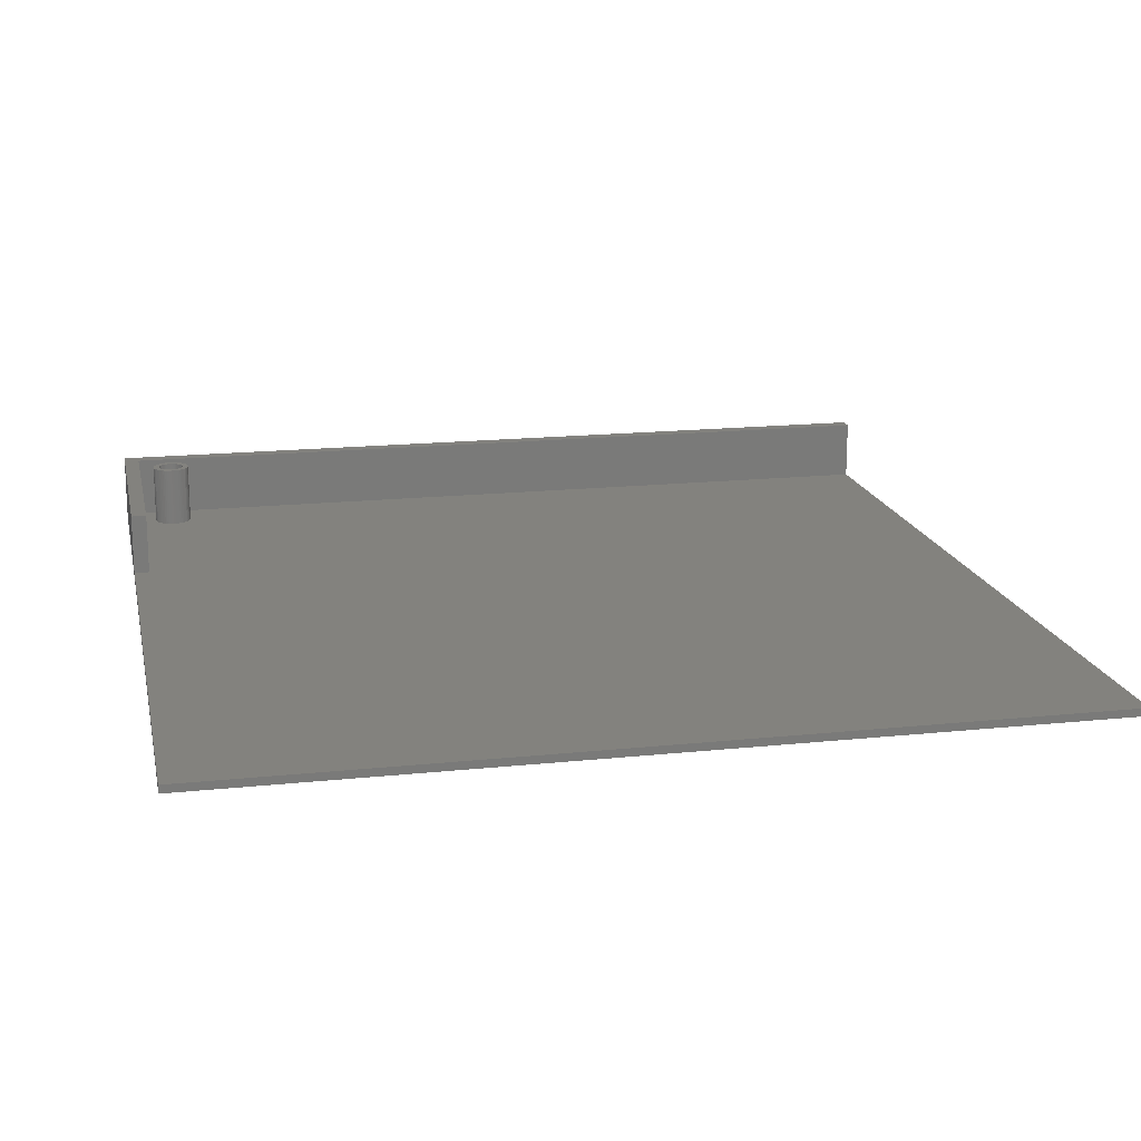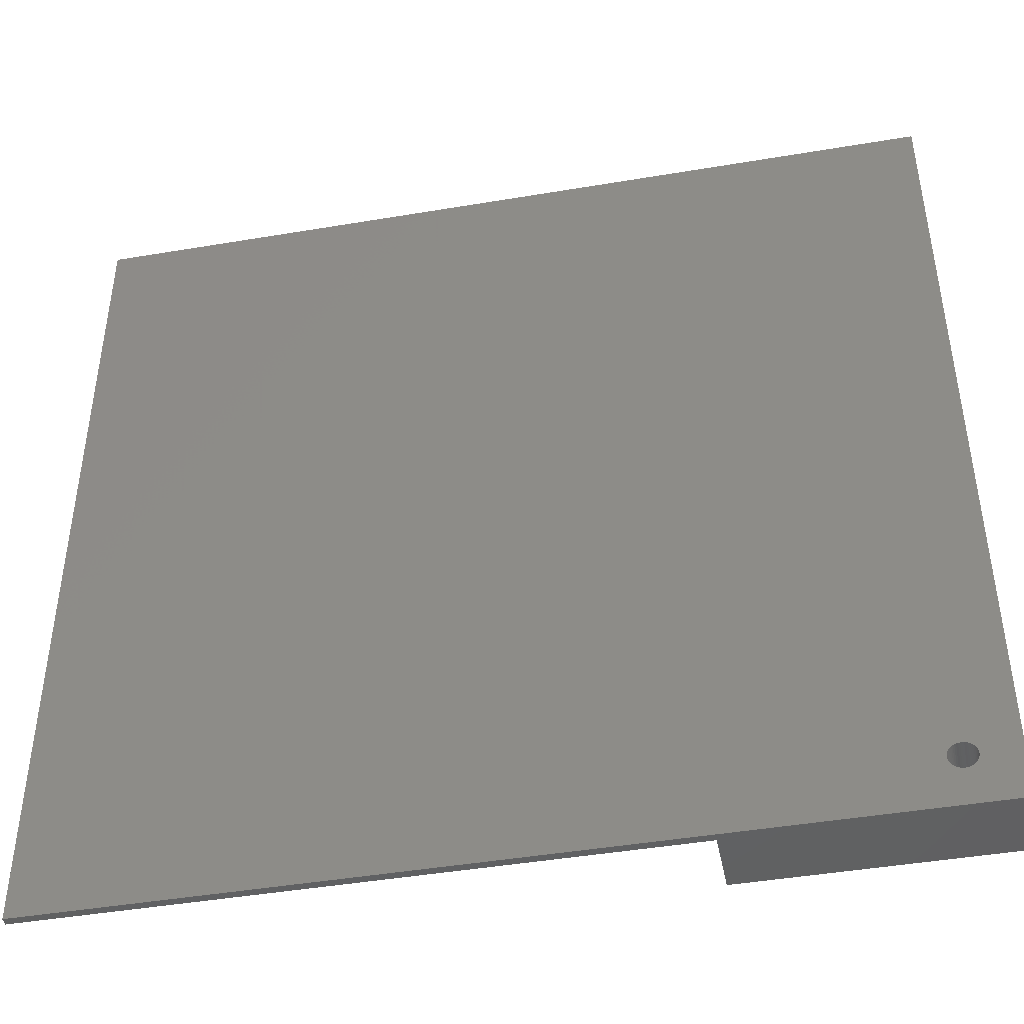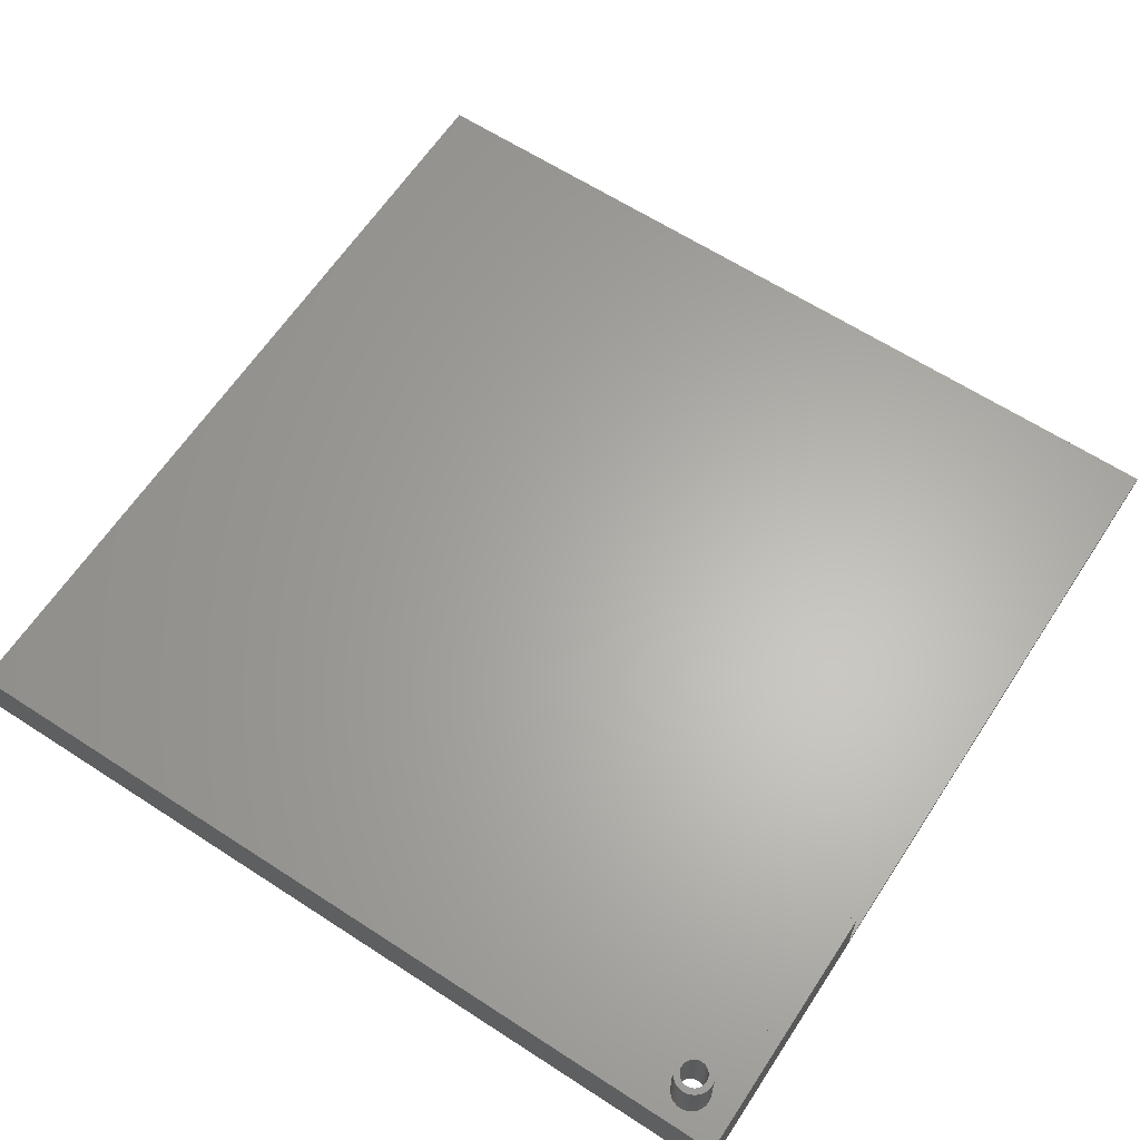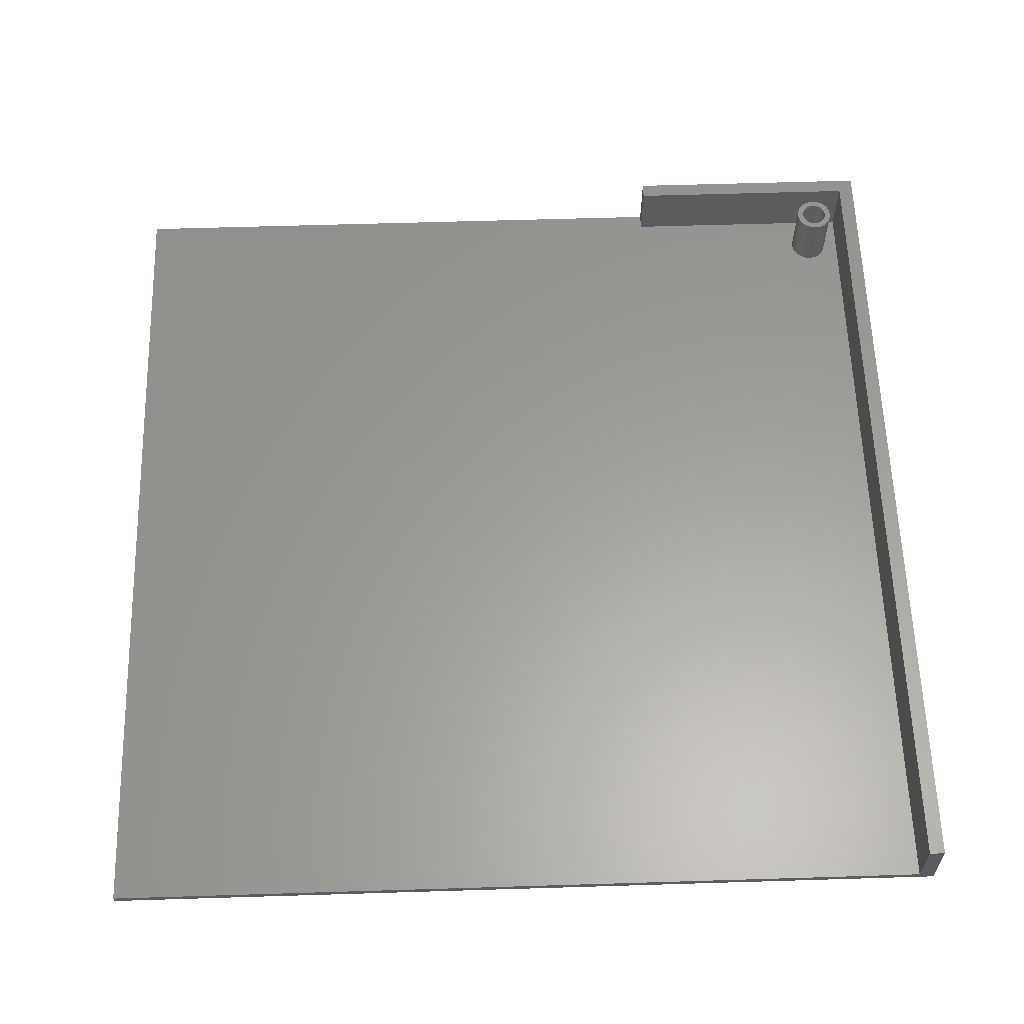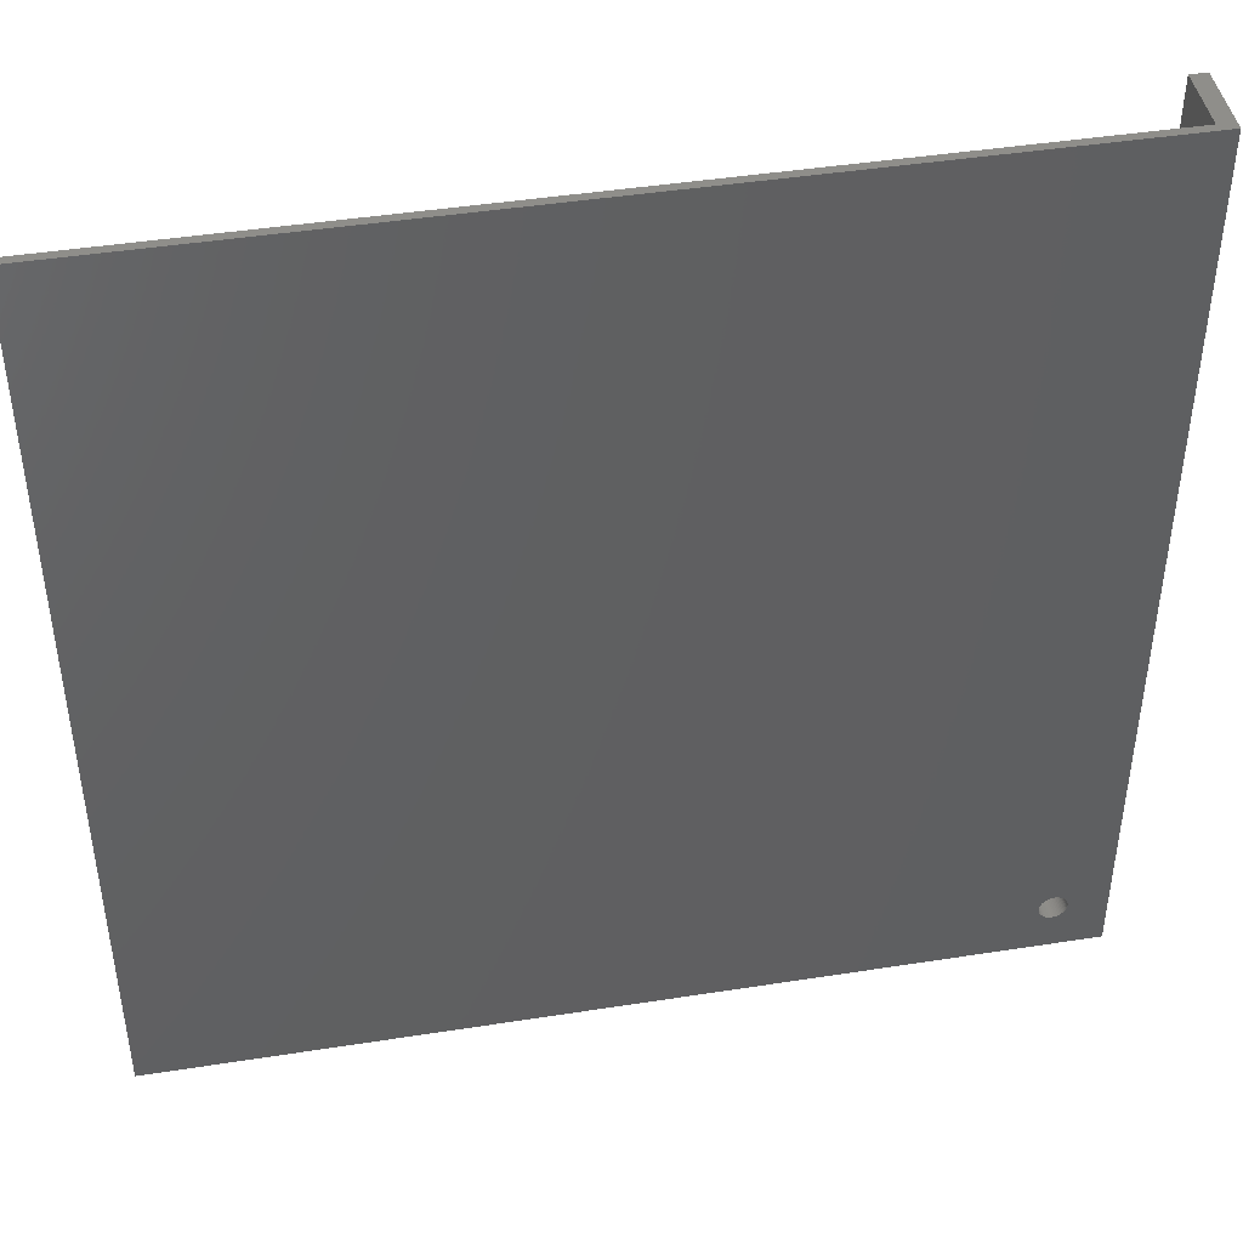
<metadata>
{"format":"stl","ext":"stl","renderer":"f3d","projection":"perspective","resolution":1024,"background":"white","views":[{"elev":16.9,"azim":78.0,"up":"+Z"},{"elev":-44.8,"azim":-168.9,"up":"+Y"},{"elev":63.4,"azim":-56.7,"up":"+Z"},{"elev":60.6,"azim":178.2,"up":"+Z"},{"elev":44.2,"azim":169.6,"up":"+Y"}]}
</metadata>
<code>
# stl→obj: 271 verts, 544 faces
v -102.2 35.27 8
v -102.3 35.55 0
v -102.3 35.55 8
v -102.2 35.27 0
v -102.5 35.82 0
v -102.5 35.82 8
v -103.4 36.61 0
v -103.7 36.73 8
v -103.4 36.61 8
v -103.7 36.73 0
v -105.3 36.73 0
v -105.6 36.61 8
v -105.3 36.73 8
v -105.6 36.61 0
v -106.8 35.27 0
v -106.7 35.55 8
v -106.7 35.55 0
v -106.8 35.27 8
v -102 34.04 8
v -102 34.35 0
v -102 34.35 8
v -102 34.04 0
v -102.7 36.06 0
v -102.9 36.28 8
v -102.7 36.06 8
v -102.9 36.28 0
v -103.2 36.46 0
v -103.2 36.46 8
v -107 34.35 0
v -107 34.66 8
v -107 34.66 0
v -107 34.35 8
v -106.5 35.82 0
v -106.3 36.06 8
v -106.3 36.06 0
v -106.5 35.82 8
v -104.7 36.85 0
v -105 36.81 8
v -104.7 36.85 8
v -105 36.81 0
v -106.1 36.28 0
v -106.1 36.28 8
v -102.3 33.15 8
v -102.2 33.43 0
v -102.2 33.43 8
v -102.3 33.15 0
v -106.3 32.64 0
v -106.1 32.42 8
v -106.3 32.64 8
v -106.1 32.42 0
v -106.7 33.15 0
v -106.8 33.43 8
v -106.8 33.43 0
v -106.7 33.15 8
v -103.4 32.09 0
v -103.2 32.24 8
v -103.4 32.09 8
v -103.2 32.24 0
v -102 34.66 8
v -102.1 34.97 0
v -102.1 34.97 8
v -102 34.66 0
v -104.3 36.85 0
v -104.3 36.85 8
v -104 36.81 8
v -104 36.81 0
v -102.8 34.35 8
v -102.8 34.56 8
v -102.9 34.77 8
v -102.8 34.14 8
v -102.9 34.98 8
v -102.1 33.73 8
v -103 35.17 8
v -102.9 33.93 8
v -103.1 35.35 8
v -102.9 33.72 8
v -103.3 35.51 8
v -103.4 35.66 8
v -103.6 35.79 8
v -103.8 35.89 8
v -104 35.97 8
v -104.2 36.02 8
v -104.4 36.05 8
v -104.6 36.05 8
v -104.8 36.02 8
v -105 35.97 8
v -105.2 35.89 8
v -105.4 35.79 8
v -105.8 36.46 8
v -105.6 35.66 8
v -105.7 35.51 8
v -105.9 35.35 8
v -106 35.17 8
v -106.1 34.98 8
v -103 33.53 8
v -102.5 32.88 8
v -103.1 33.35 8
v -102.7 32.64 8
v -103.3 33.19 8
v -102.9 32.42 8
v -103.4 33.04 8
v -103.6 32.91 8
v -103.8 32.81 8
v -103.7 31.97 8
v -104 32.73 8
v -104 31.89 8
v -104.2 32.68 8
v -104.3 31.85 8
v -104.4 32.65 8
v -104.6 32.65 8
v -104.7 31.85 8
v -104.8 32.68 8
v -105 31.89 8
v -105 32.73 8
v -105.3 31.97 8
v -105.2 32.81 8
v -105.6 32.09 8
v -105.4 32.91 8
v -105.8 32.24 8
v -105.6 33.04 8
v -105.7 33.19 8
v -105.9 33.35 8
v -106.5 32.88 8
v -106 33.53 8
v -106.1 33.72 8
v -106.1 33.93 8
v -106.9 33.73 8
v -106.2 34.14 8
v -107 34.04 8
v -106.2 34.35 8
v -106.1 34.77 8
v -106.9 34.97 8
v -106.2 34.56 8
v -106.9 34.97 0
v -105.8 36.46 0
v -102.1 33.73 0
v -102.5 32.88 0
v -102.7 32.64 0
v -107 34.04 0
v -106.5 32.88 0
v -104.3 31.85 0
v -104 31.89 0
v -105.6 32.09 0
v -105.3 31.97 0
v -105 31.89 0
v -104.7 31.85 0
v 0 140 0
v -78 29.85 0
v 0 27.85 0
v -109 140 0
v -109 29.85 0
v -78 27.85 0
v -102.9 32.42 0
v -103.7 31.97 0
v -105.8 32.24 0
v -106.9 33.73 0
v -102.8 34.35 0
v -102.8 34.56 0
v -106.2 34.48 0
v -106.2 34.56 0
v -106.2 34.35 0
v -104.6 36.05 0
v -104.4 36.05 0
v -103.3 33.19 0
v -103.1 33.35 0
v -103.4 35.66 0
v -103.3 35.51 0
v -105.7 35.51 0
v -105.6 35.66 0
v -105.2 35.89 0
v -105 35.97 0
v -102.9 34.98 0
v -103 35.17 0
v -104 35.97 0
v -103.8 35.89 0
v -103.6 35.79 0
v -106 35.17 0
v -106.1 34.98 0
v -105.9 35.28 0
v -105.9 35.35 0
v -106.1 34.77 0
v -105.4 35.79 0
v -105.3 35.85 0
v -104.8 36.02 0
v -104.8 32.68 0
v -105 32.73 0
v -104.2 32.68 0
v -104.4 32.65 0
v -102.9 34.77 0
v -103.1 35.35 0
v -104.2 36.02 0
v -106.1 34.85 0
v -106.1 33.72 0
v -106 33.53 0
v -106.2 34.14 0
v -106.1 33.93 0
v -103.6 32.91 0
v -103.8 32.81 0
v -104 32.73 0
v -103 33.53 0
v -102.9 33.72 0
v -105.5 35.71 0
v -104.6 32.65 0
v -105.2 32.81 0
v -103.4 33.04 0
v -102.9 33.93 0
v -102.8 34.14 0
v -105.4 32.91 0
v -105.9 33.35 0
v -105.7 33.19 0
v -105.6 33.04 0
v -111 27.85 -1
v -111 140 8
v -111 140 -1
v -111 27.85 8
v -109 140 8
v -109 29.85 8
v -78 27.85 8
v -78 29.85 8
v -102.8 34.56 -1
v 0 27.85 -1
v -102.8 34.35 -1
v -102.8 34.14 -1
v -102.9 33.93 -1
v -102.9 33.72 -1
v -103 33.53 -1
v -103.1 33.35 -1
v -103.3 33.19 -1
v -103.4 33.04 -1
v -103.6 32.91 -1
v -103.8 32.81 -1
v -104 32.73 -1
v -104.2 32.68 -1
v -104.4 32.65 -1
v -106.2 34.14 -1
v -106.2 34.35 -1
v -106.1 33.93 -1
v -106.1 33.72 -1
v -106 33.53 -1
v -105.9 33.35 -1
v -105.7 33.19 -1
v -105.6 33.04 -1
v -105.4 32.91 -1
v -105.2 32.81 -1
v -105 32.73 -1
v -104.8 32.68 -1
v -104.6 32.65 -1
v -102.9 34.77 -1
v -102.9 34.98 -1
v -103 35.17 -1
v -103.1 35.35 -1
v -103.3 35.51 -1
v 0 140 -1
v -103.4 35.66 -1
v -103.6 35.79 -1
v -103.8 35.89 -1
v -104 35.97 -1
v -104.2 36.02 -1
v -104.4 36.05 -1
v -104.6 36.05 -1
v -104.8 36.02 -1
v -105 35.97 -1
v -105.2 35.89 -1
v -105.4 35.79 -1
v -105.6 35.66 -1
v -105.7 35.51 -1
v -106.2 34.56 -1
v -106.1 34.77 -1
v -106.1 34.98 -1
v -106 35.17 -1
v -105.9 35.35 -1
f 1 2 3
f 2 1 4
f 3 5 6
f 5 3 2
f 7 8 9
f 8 7 10
f 11 12 13
f 12 11 14
f 15 16 17
f 16 15 18
f 19 20 21
f 20 19 22
f 23 24 25
f 24 23 26
f 27 9 28
f 9 27 7
f 29 30 31
f 30 29 32
f 33 34 35
f 34 33 36
f 37 38 39
f 38 37 40
f 41 34 42
f 34 41 35
f 43 44 45
f 44 43 46
f 47 48 49
f 48 47 50
f 51 52 53
f 52 51 54
f 55 56 57
f 56 55 58
f 59 60 61
f 60 59 62
f 61 4 1
f 4 61 60
f 6 23 25
f 23 6 5
f 63 39 64
f 39 63 37
f 10 65 8
f 65 10 66
f 26 28 24
f 28 26 27
f 67 21 59
f 68 59 61
f 21 67 19
f 69 61 1
f 70 19 67
f 71 1 3
f 19 70 72
f 73 3 6
f 74 72 70
f 75 6 25
f 72 74 45
f 76 45 74
f 59 68 67
f 61 69 68
f 77 25 24
f 1 71 69
f 3 73 71
f 6 75 73
f 78 24 28
f 25 77 75
f 24 78 77
f 79 28 9
f 28 79 78
f 80 9 8
f 9 80 79
f 8 81 80
f 65 81 8
f 65 82 81
f 64 82 65
f 64 83 82
f 64 84 83
f 39 84 64
f 39 85 84
f 38 85 39
f 38 86 85
f 13 86 38
f 86 13 87
f 12 87 13
f 87 12 88
f 89 88 12
f 88 89 90
f 42 90 89
f 90 42 91
f 34 91 42
f 91 34 92
f 36 92 34
f 92 36 93
f 16 93 36
f 93 16 94
f 18 94 16
f 45 76 43
f 95 43 76
f 43 95 96
f 97 96 95
f 96 97 98
f 99 98 97
f 98 99 100
f 101 100 99
f 100 101 56
f 102 56 101
f 56 102 57
f 103 57 102
f 57 103 104
f 105 104 103
f 105 106 104
f 107 106 105
f 107 108 106
f 109 108 107
f 110 108 109
f 110 111 108
f 112 111 110
f 112 113 111
f 114 113 112
f 115 114 116
f 114 115 113
f 117 116 118
f 116 117 115
f 119 118 120
f 48 120 121
f 118 119 117
f 49 121 122
f 123 122 124
f 54 124 125
f 120 48 119
f 52 125 126
f 127 126 128
f 129 128 130
f 94 18 131
f 121 49 48
f 132 131 18
f 122 123 49
f 131 132 133
f 124 54 123
f 30 133 132
f 125 52 54
f 133 30 130
f 126 127 52
f 32 130 30
f 128 129 127
f 130 32 129
f 134 18 15
f 18 134 132
f 31 132 134
f 132 31 30
f 17 36 33
f 36 17 16
f 40 13 38
f 13 40 11
f 135 42 89
f 42 135 41
f 14 89 12
f 89 14 135
f 21 62 59
f 62 21 20
f 45 136 72
f 136 45 44
f 98 137 96
f 137 98 138
f 139 32 29
f 32 139 129
f 140 54 51
f 54 140 123
f 141 106 108
f 106 141 142
f 66 64 65
f 64 66 63
f 72 22 19
f 22 72 136
f 96 46 43
f 46 96 137
f 143 115 117
f 115 143 144
f 144 113 115
f 113 144 145
f 145 111 113
f 111 145 146
f 147 148 149
f 150 148 147
f 148 62 20
f 148 60 62
f 148 4 60
f 148 2 4
f 148 5 2
f 148 23 5
f 148 26 23
f 7 148 150
f 148 27 26
f 148 7 27
f 7 150 10
f 10 150 66
f 66 150 63
f 63 150 37
f 37 150 40
f 40 150 11
f 11 150 14
f 14 150 135
f 135 150 41
f 134 151 31
f 15 151 134
f 151 15 150
f 17 150 15
f 33 150 17
f 35 150 33
f 41 150 35
f 149 148 152
f 22 148 20
f 136 148 22
f 44 148 136
f 46 148 44
f 137 148 46
f 138 148 137
f 153 148 138
f 58 148 153
f 55 148 58
f 154 148 55
f 151 154 142
f 151 142 141
f 151 141 146
f 154 151 148
f 145 151 146
f 144 151 145
f 143 151 144
f 155 151 143
f 50 151 155
f 47 151 50
f 140 151 47
f 51 151 140
f 53 151 51
f 156 151 53
f 139 151 156
f 29 151 139
f 31 151 29
f 53 127 156
f 127 53 52
f 156 129 139
f 129 156 127
f 47 123 140
f 123 47 49
f 154 57 104
f 57 154 55
f 142 104 106
f 104 142 154
f 153 98 100
f 98 153 138
f 146 108 111
f 108 146 141
f 155 117 119
f 117 155 143
f 58 100 56
f 100 58 153
f 50 119 48
f 119 50 155
f 157 68 158
f 68 157 67
f 133 159 160
f 130 159 133
f 159 130 161
f 162 83 84
f 83 162 163
f 164 97 165
f 97 164 99
f 166 77 78
f 77 166 167
f 168 90 91
f 90 168 169
f 170 86 87
f 86 170 171
f 172 73 173
f 73 172 71
f 174 80 81
f 80 174 175
f 176 78 79
f 78 176 166
f 94 177 93
f 177 94 178
f 92 179 180
f 93 179 92
f 179 93 177
f 133 181 131
f 181 133 160
f 182 87 88
f 183 87 182
f 87 183 170
f 184 84 85
f 84 184 162
f 185 114 112
f 114 185 186
f 187 109 107
f 109 187 188
f 189 71 172
f 71 189 69
f 158 69 189
f 69 158 68
f 190 77 167
f 77 190 75
f 173 75 190
f 75 173 73
f 191 81 82
f 81 191 174
f 163 82 83
f 82 163 191
f 92 168 91
f 168 92 180
f 94 192 178
f 131 192 94
f 192 131 181
f 171 85 86
f 85 171 184
f 124 193 125
f 193 124 194
f 128 161 130
f 161 128 195
f 125 196 126
f 196 125 193
f 197 103 102
f 103 197 198
f 198 105 103
f 105 198 199
f 199 107 105
f 107 199 187
f 200 76 201
f 76 200 95
f 165 95 200
f 95 165 97
f 175 79 80
f 176 79 175
f 79 176 176
f 202 90 169
f 90 202 88
f 88 202 182
f 188 110 109
f 110 188 203
f 186 116 114
f 116 186 204
f 126 195 128
f 195 126 196
f 205 102 101
f 102 205 197
f 201 74 206
f 74 201 76
f 206 70 207
f 70 206 74
f 207 67 157
f 67 207 70
f 203 112 110
f 112 203 185
f 204 118 116
f 118 204 208
f 121 209 122
f 209 121 210
f 122 194 124
f 194 122 209
f 164 101 99
f 101 164 205
f 208 120 118
f 120 208 211
f 211 121 120
f 121 211 210
f 212 213 214
f 213 212 215
f 216 213 217
f 217 218 219
f 217 215 218
f 215 217 213
f 220 221 222
f 221 223 222
f 221 224 223
f 221 225 224
f 221 226 225
f 221 227 226
f 221 228 227
f 221 229 228
f 221 230 229
f 212 230 221
f 230 212 231
f 231 212 232
f 232 212 233
f 233 212 234
f 235 212 236
f 237 212 235
f 238 212 237
f 239 212 238
f 240 212 239
f 241 212 240
f 242 212 241
f 243 212 242
f 244 212 243
f 245 212 244
f 246 212 245
f 247 212 246
f 234 212 247
f 248 221 220
f 249 221 248
f 250 221 249
f 251 221 250
f 252 221 251
f 221 252 253
f 254 253 252
f 214 254 255
f 214 255 256
f 214 256 257
f 214 257 258
f 214 258 259
f 214 259 260
f 214 260 261
f 214 261 262
f 214 262 263
f 214 263 264
f 214 264 265
f 214 265 266
f 212 267 236
f 212 268 267
f 212 269 268
f 212 270 269
f 214 270 212
f 254 214 253
f 271 214 266
f 270 214 271
f 215 152 218
f 212 152 215
f 221 152 212
f 152 221 149
f 217 150 216
f 150 217 151
f 148 217 219
f 217 148 151
f 218 148 219
f 148 218 152
f 250 190 251
f 190 250 173
f 257 175 174
f 175 257 256
f 263 171 170
f 171 263 262
f 178 270 177
f 270 178 269
f 223 157 222
f 157 223 207
f 220 189 248
f 189 220 158
f 254 167 166
f 167 254 252
f 260 163 162
f 163 260 259
f 256 176 175
f 255 176 256
f 176 255 176
f 159 267 160
f 236 159 161
f 159 236 267
f 180 266 168
f 266 180 271
f 262 184 171
f 184 262 261
f 266 169 168
f 169 266 265
f 251 167 252
f 167 251 190
f 258 174 191
f 174 258 257
f 259 191 163
f 191 259 258
f 255 166 176
f 166 255 254
f 192 269 178
f 268 192 181
f 192 268 269
f 160 268 181
f 268 160 267
f 179 271 180
f 270 179 177
f 179 270 271
f 261 162 184
f 162 261 260
f 265 202 169
f 264 202 265
f 202 264 182
f 264 183 182
f 263 183 264
f 183 263 170
f 222 158 220
f 158 222 157
f 224 207 223
f 207 224 206
f 234 203 188
f 203 234 247
f 195 236 161
f 236 195 235
f 209 239 194
f 239 209 240
f 233 188 187
f 188 233 234
f 231 199 198
f 199 231 232
f 249 173 250
f 173 249 172
f 248 172 249
f 172 248 189
f 226 201 225
f 201 226 200
f 225 206 224
f 206 225 201
f 228 205 164
f 205 228 229
f 228 165 227
f 165 228 164
f 246 186 185
f 186 246 245
f 242 210 211
f 210 242 241
f 232 187 199
f 187 232 233
f 229 197 205
f 197 229 230
f 230 198 197
f 198 230 231
f 227 200 226
f 200 227 165
f 245 204 186
f 204 245 244
f 247 185 203
f 185 247 246
f 193 237 196
f 237 193 238
f 196 235 195
f 235 196 237
f 194 238 193
f 238 194 239
f 243 211 208
f 211 243 242
f 210 240 209
f 240 210 241
f 244 208 204
f 208 244 243
f 149 253 147
f 253 149 221
f 147 253 150
f 150 213 216
f 150 214 213
f 214 150 253

</code>
